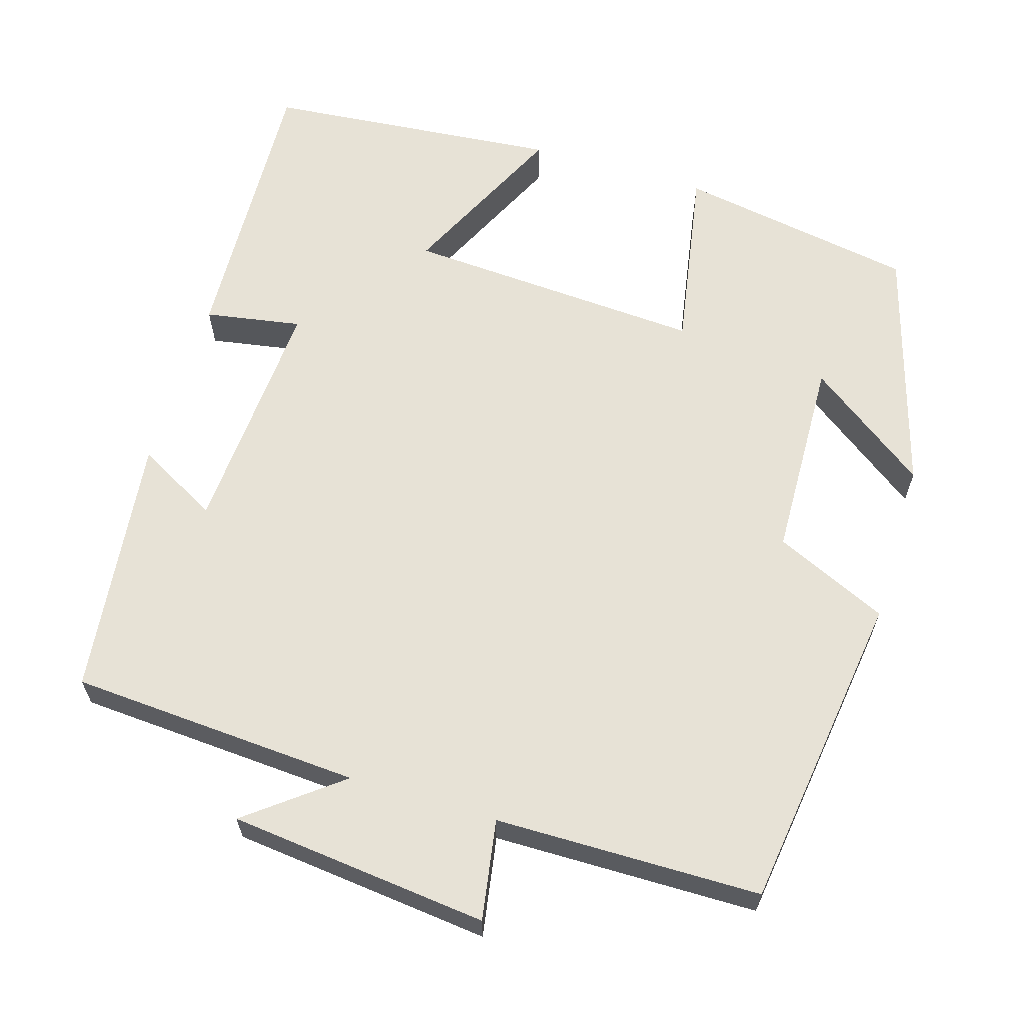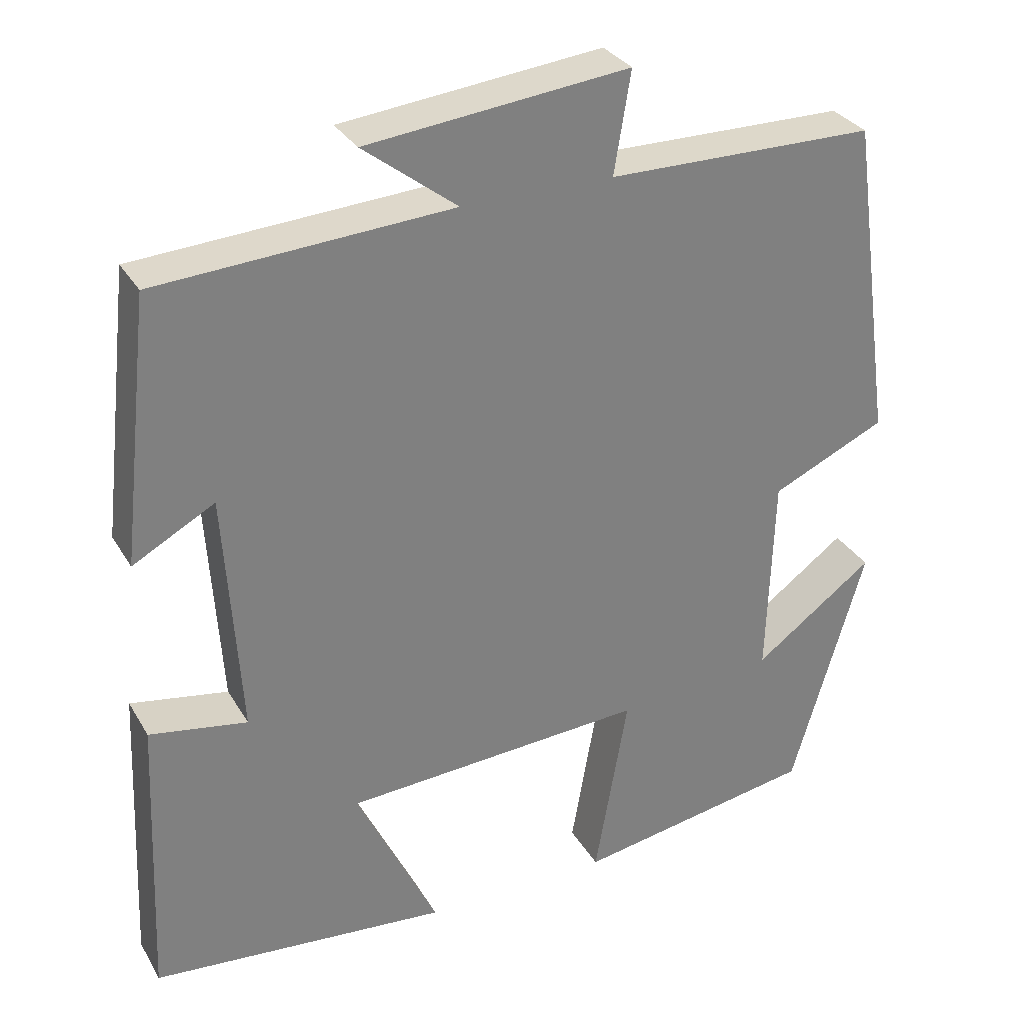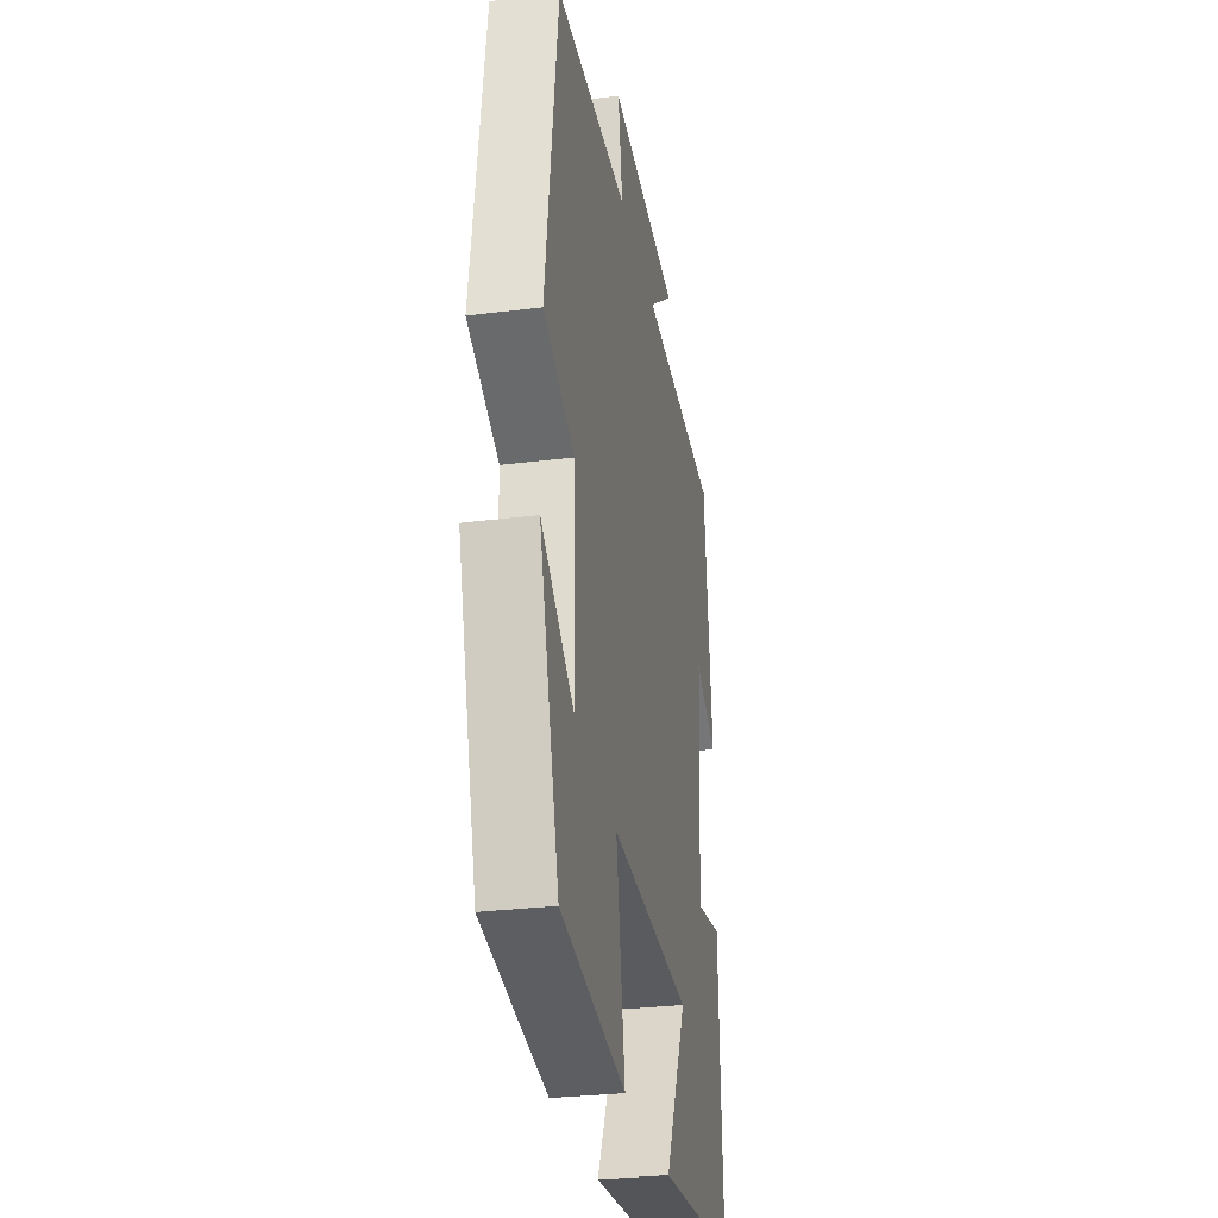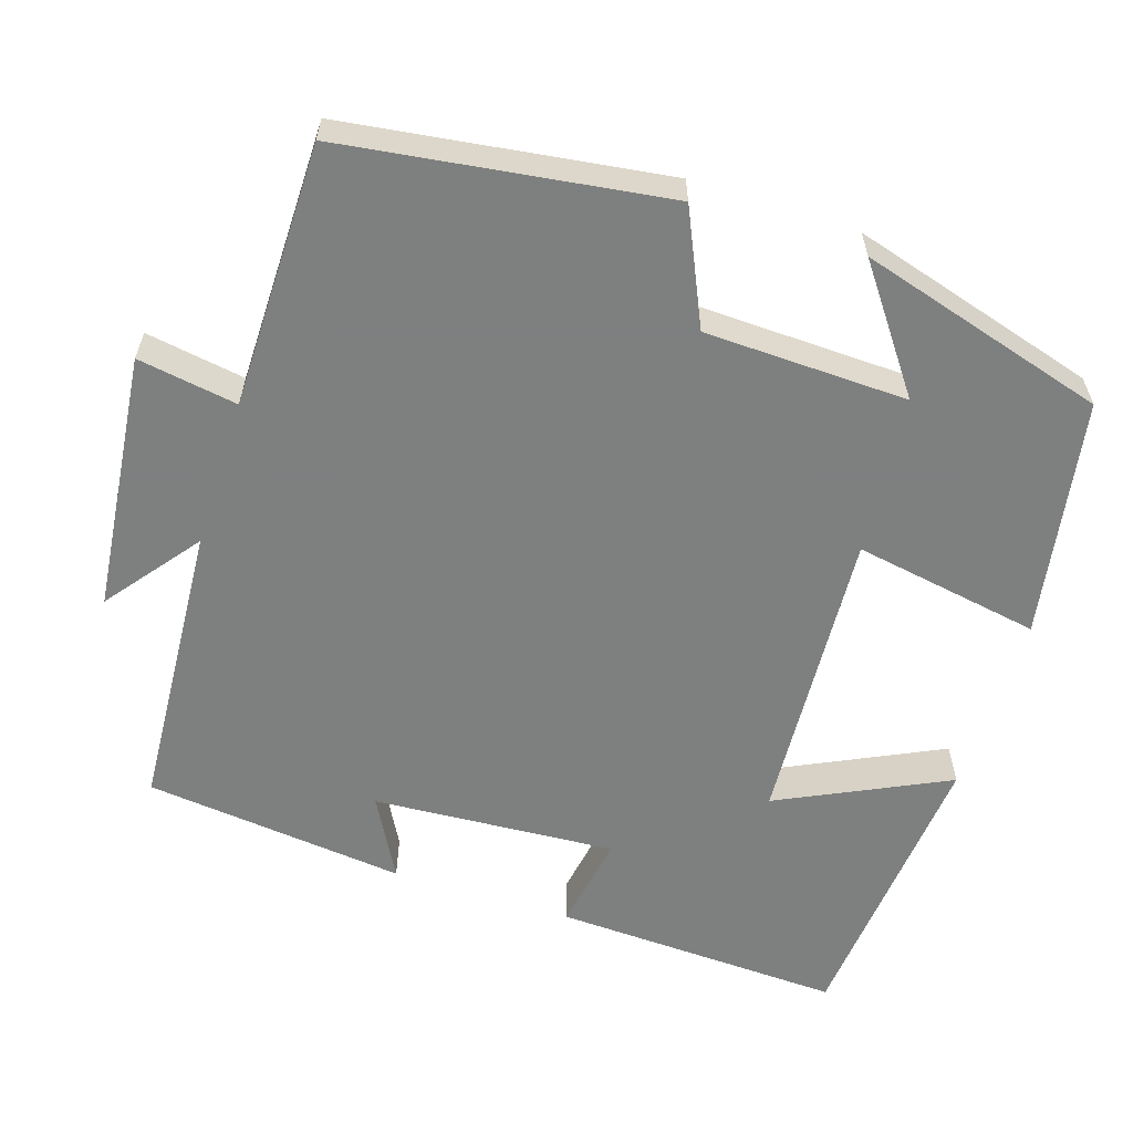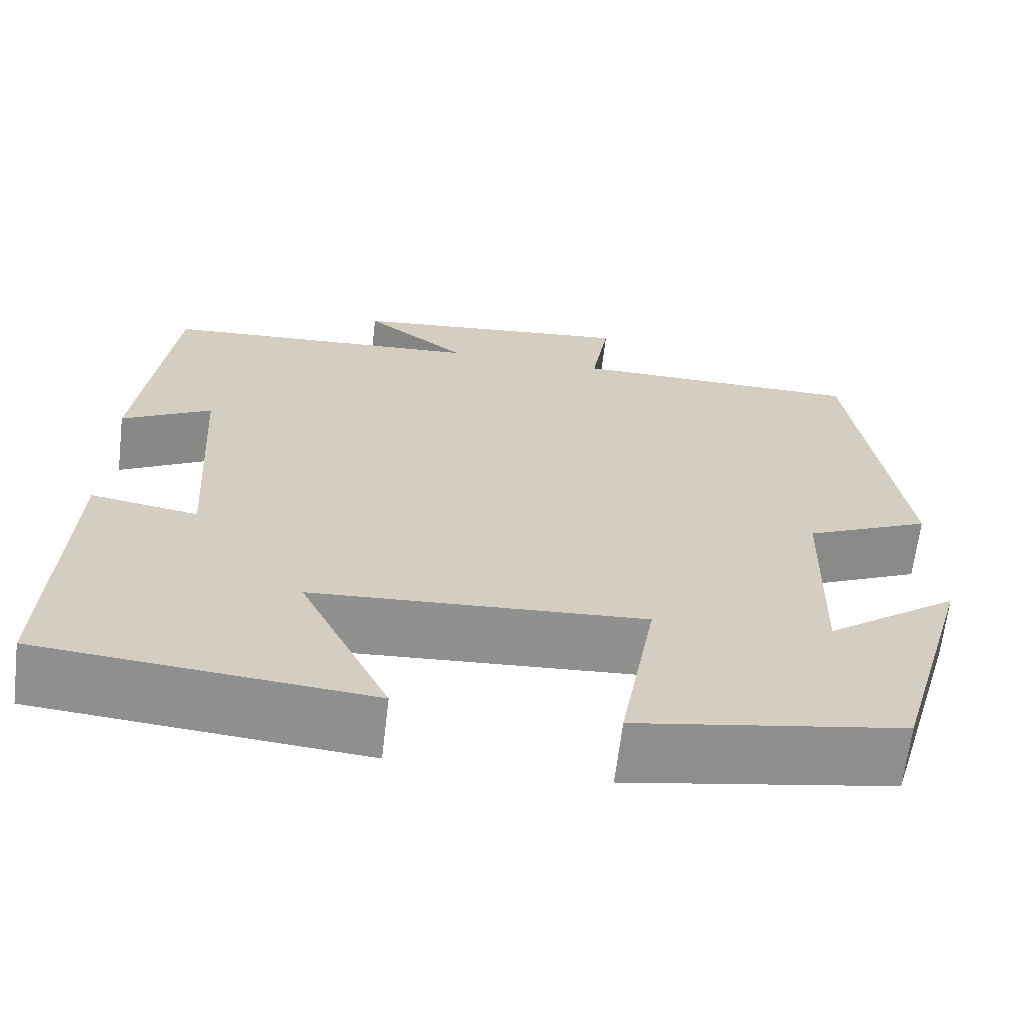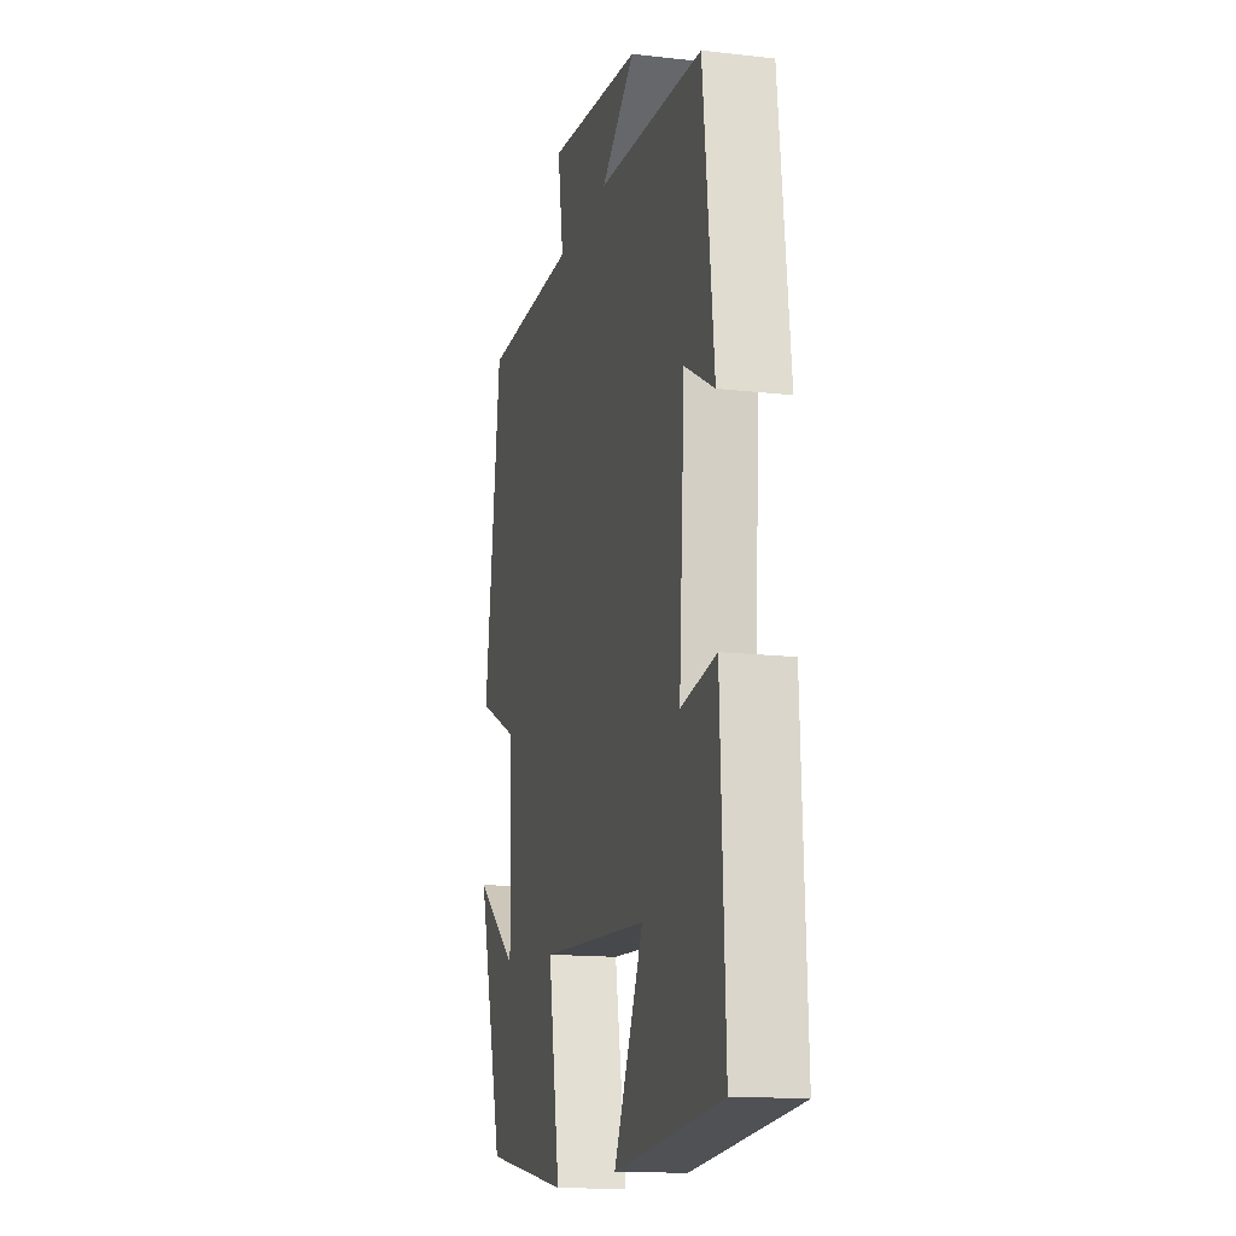
<metadata>
{"format":"obj","ext":"obj","renderer":"f3d","projection":"perspective","resolution":1024,"background":"white","views":[{"elev":63.0,"azim":16.8,"up":"+Y"},{"elev":31.1,"azim":-25.7,"up":"+Z"},{"elev":-29.3,"azim":100.5,"up":"+Z"},{"elev":-59.6,"azim":72.2,"up":"+Y"},{"elev":-65.6,"azim":-6.8,"up":"+Z"},{"elev":-14.8,"azim":-103.9,"up":"+Z"}]}
</metadata>
<code>
v -0.516 0.07 -0.466
v -0.5 0.07 -0.094
v -0.376 0.07 -0.115
v -0.396 0.07 0.197
v -0.5 0.07 0.14
v -0.462 0.07 0.476
v -0.089 0.07 0.5
v -0.208 0.07 0.592
v 0.124 0.07 0.628
v 0.103 0.07 0.5
v 0.443 0.07 0.497
v 0.5 0.07 0.085
v 0.355 0.07 0.019
v 0.347 0.07 -0.241
v 0.5 0.07 -0.129
v 0.407 0.07 -0.447
v 0.101 0.07 -0.5
v 0.143 0.07 -0.26
v -0.241 0.07 -0.284
v -0.137 0.07 -0.5
v -0.516 0 -0.466
v -0.5 0 -0.094
v -0.376 0 -0.115
v -0.396 0 0.197
v -0.5 0 0.14
v -0.462 0 0.476
v -0.089 0 0.5
v -0.208 0 0.592
v 0.124 0 0.628
v 0.103 0 0.5
v 0.443 0 0.497
v 0.5 0 0.085
v 0.355 0 0.019
v 0.347 0 -0.241
v 0.5 0 -0.129
v 0.407 0 -0.447
v 0.101 0 -0.5
v 0.143 0 -0.26
v -0.241 0 -0.284
v -0.137 0 -0.5
f 1 2 3
f 20 1 3
f 19 20 3
f 18 19 3 4
f 16 17 18
f 16 18 4
f 14 15 16
f 14 16 4
f 13 14 4
f 12 13 4
f 11 12 4
f 10 11 4
f 7 8 9 10
f 6 7 10
f 5 6 10
f 4 5 10
f 23 22 21
f 23 21 40
f 23 40 39
f 24 23 39 38
f 38 37 36
f 24 38 36
f 36 35 34
f 24 36 34
f 24 34 33
f 24 33 32
f 24 32 31
f 24 31 30
f 30 29 28 27
f 30 27 26
f 30 26 25
f 30 25 24
f 1 21 22 2
f 2 22 23 3
f 3 23 24 4
f 4 24 25 5
f 5 25 26 6
f 6 26 27 7
f 7 27 28 8
f 8 28 29 9
f 9 29 30 10
f 10 30 31 11
f 11 31 32 12
f 12 32 33 13
f 13 33 34 14
f 14 34 35 15
f 15 35 36 16
f 16 36 37 17
f 17 37 38 18
f 18 38 39 19
f 19 39 40 20
f 20 40 21 1

</code>
